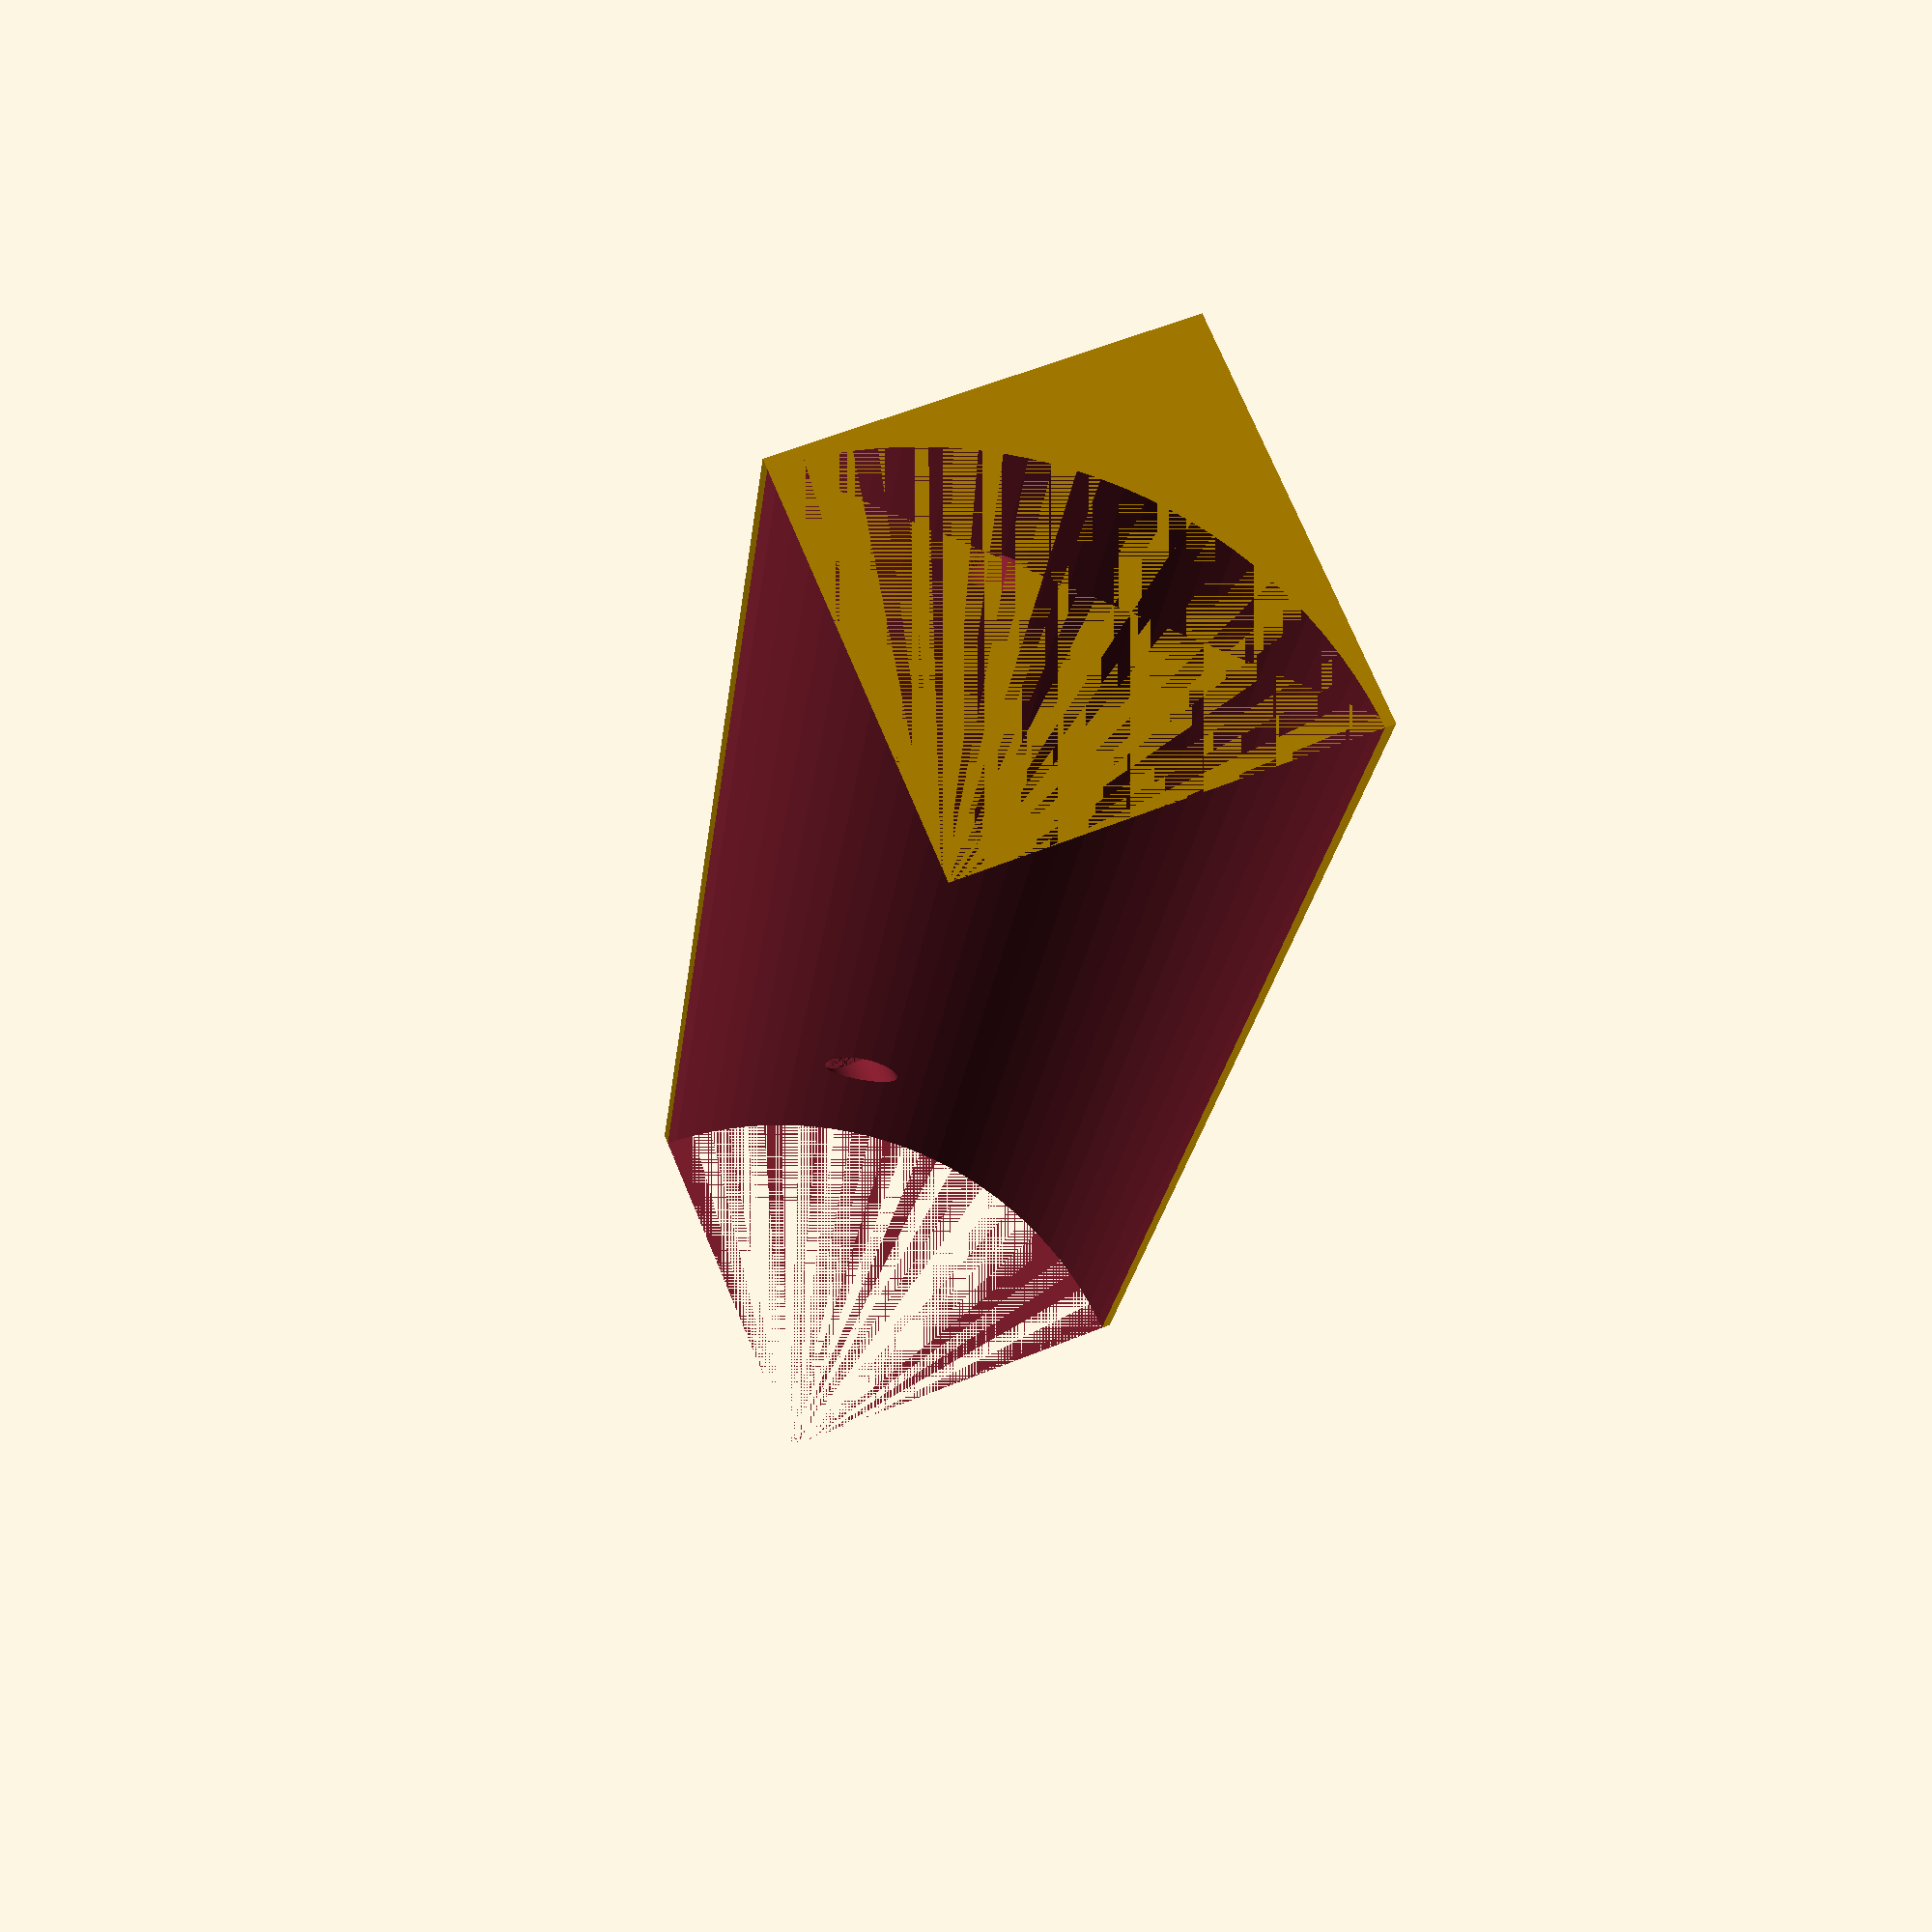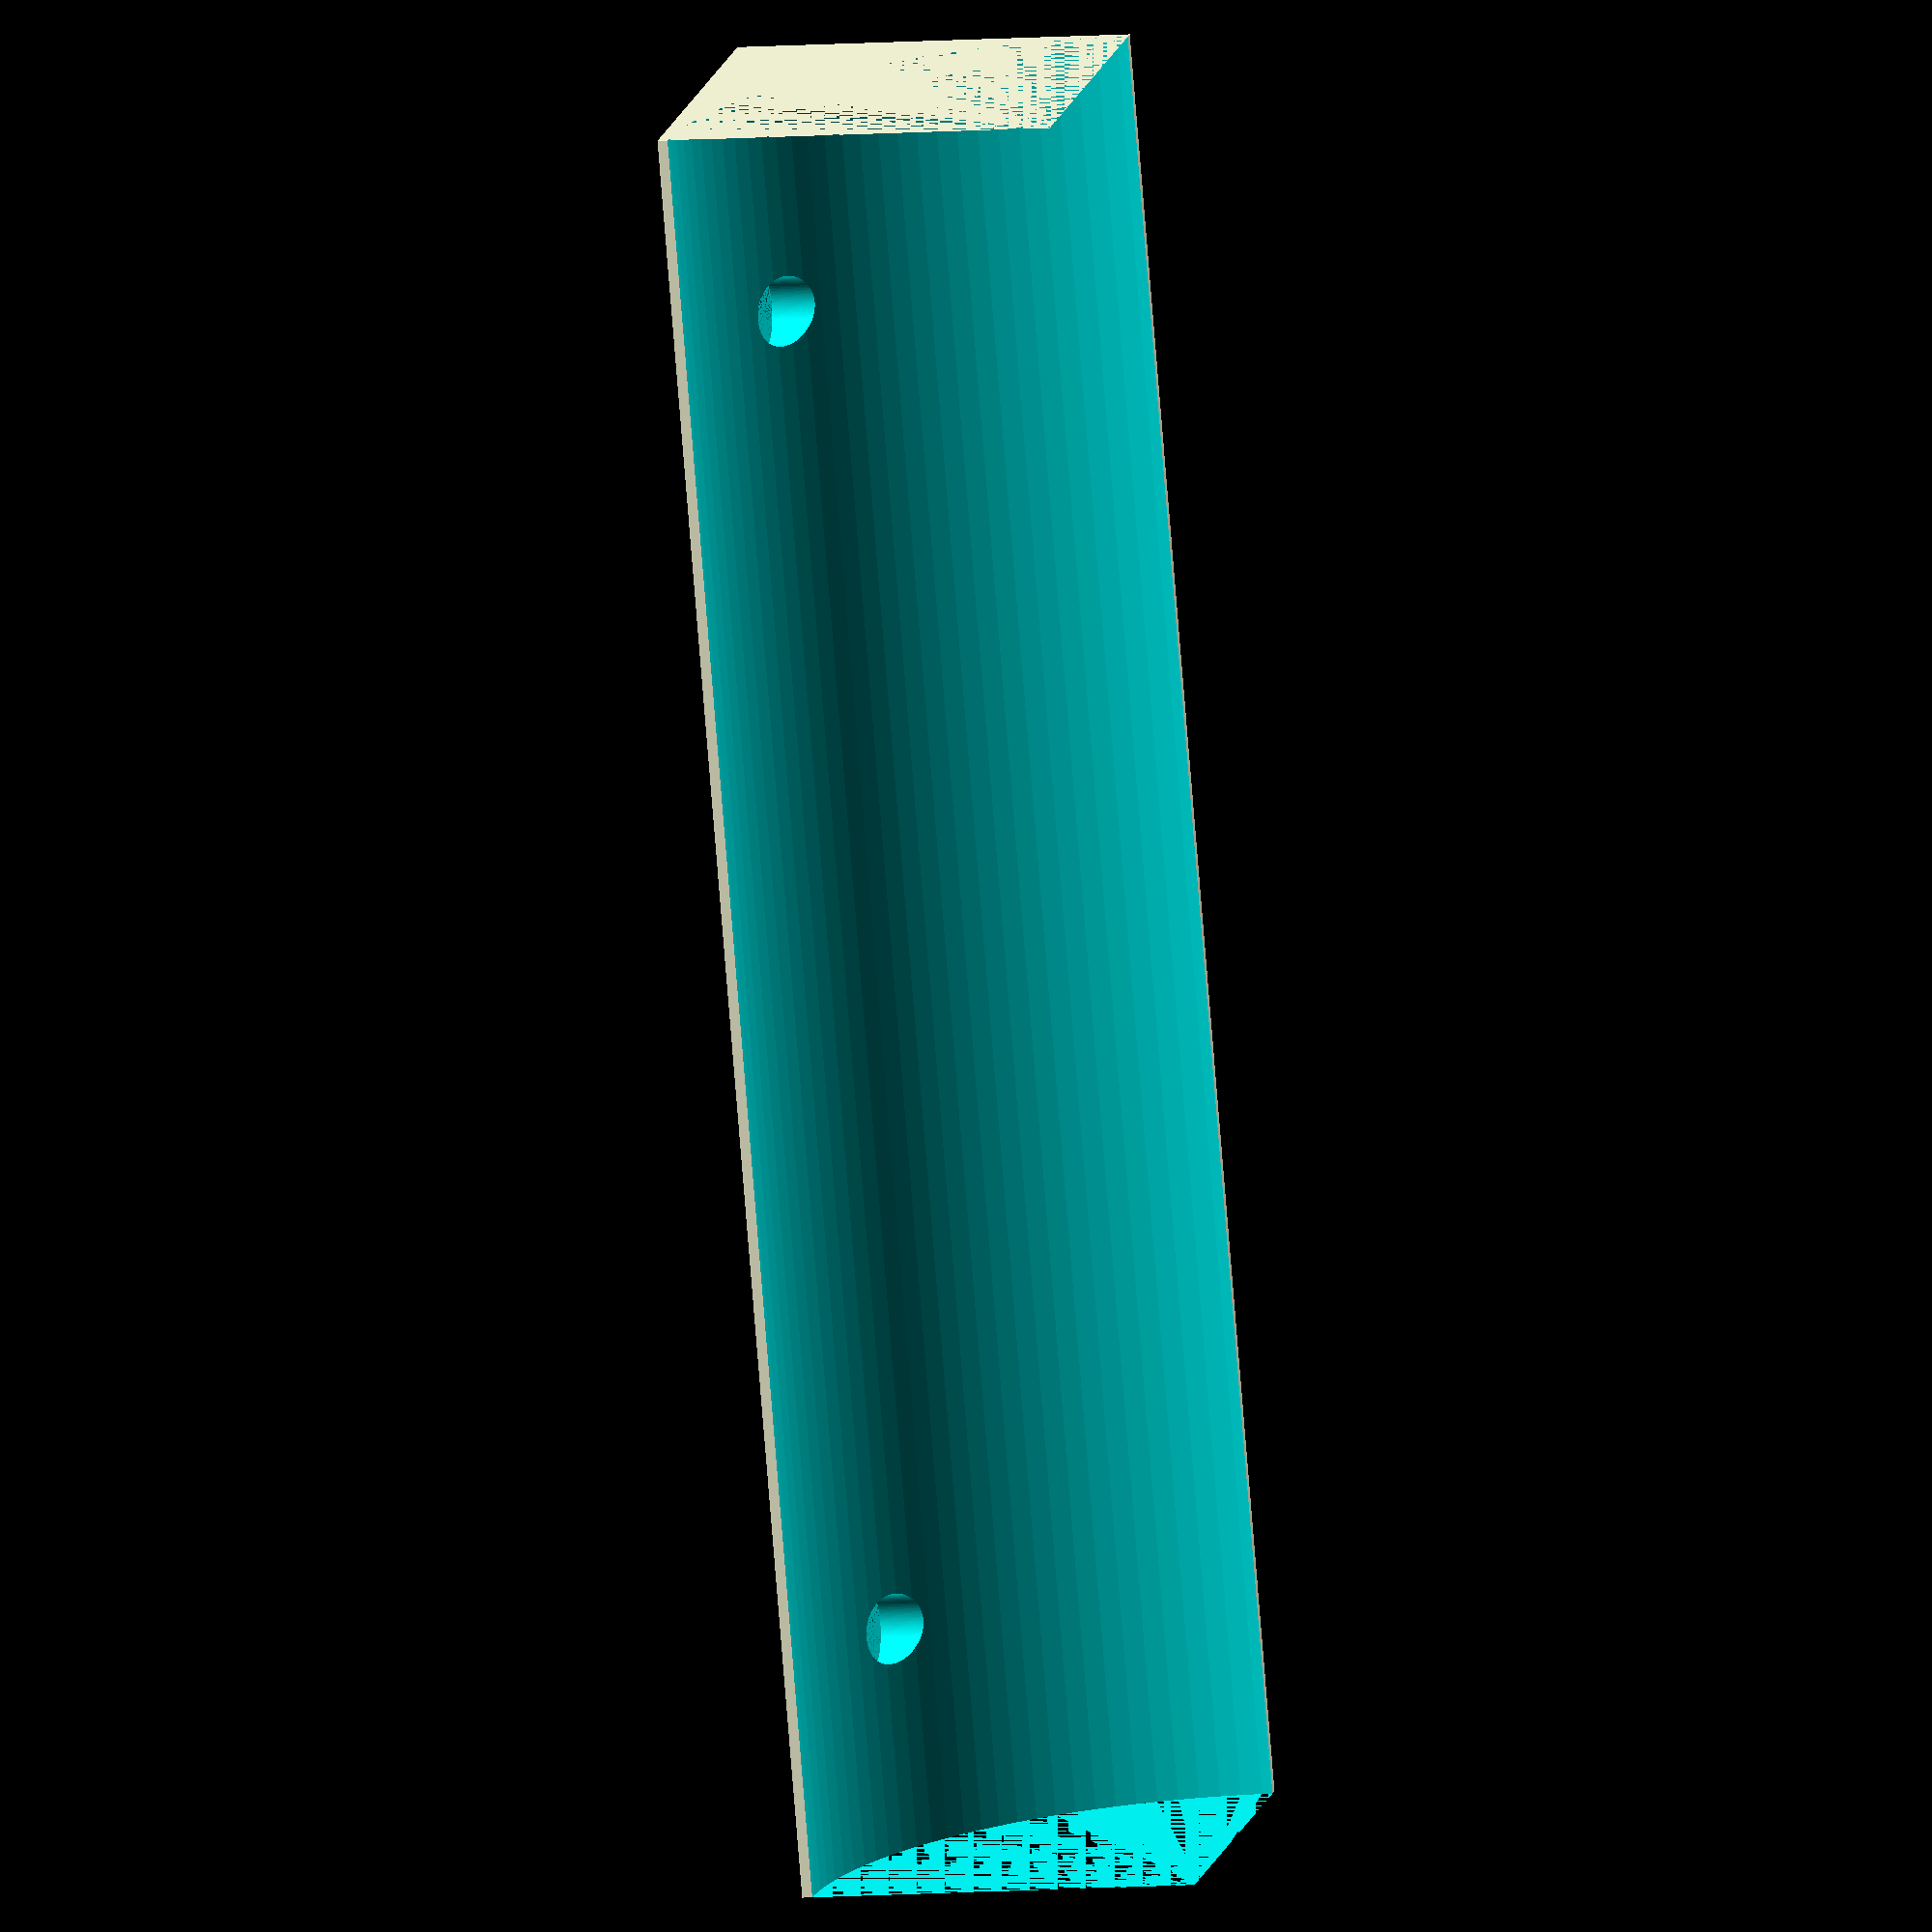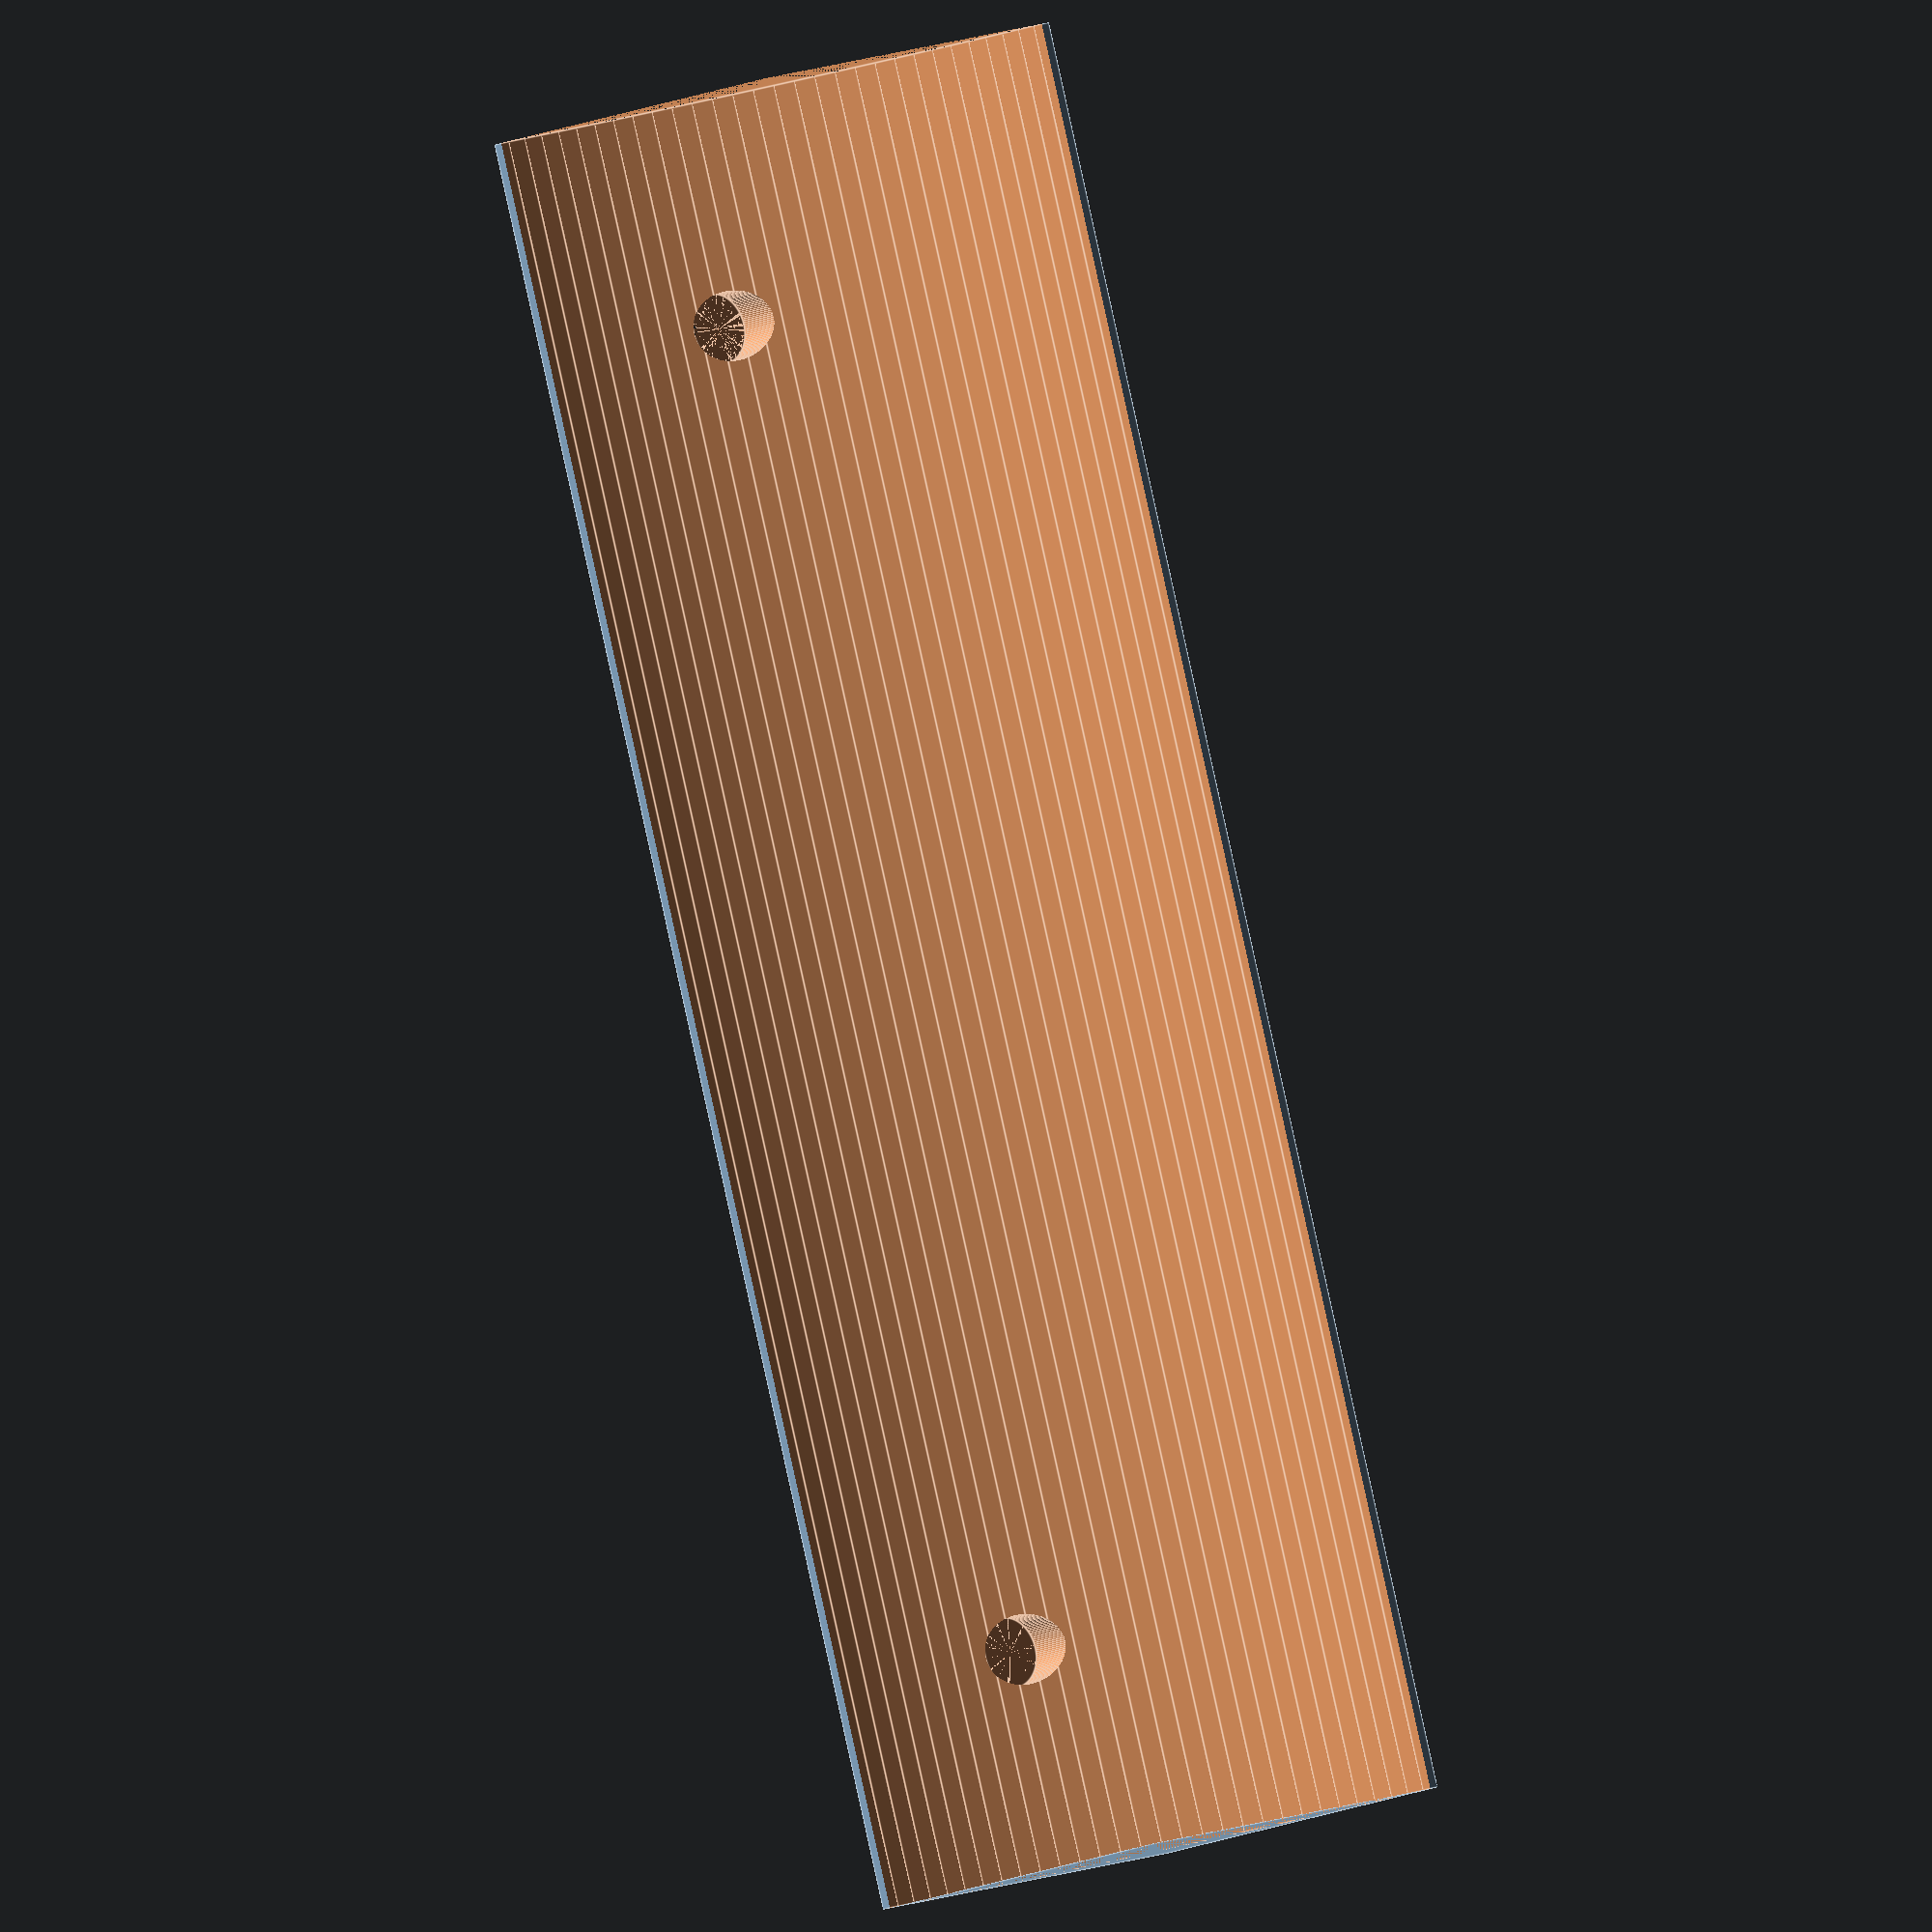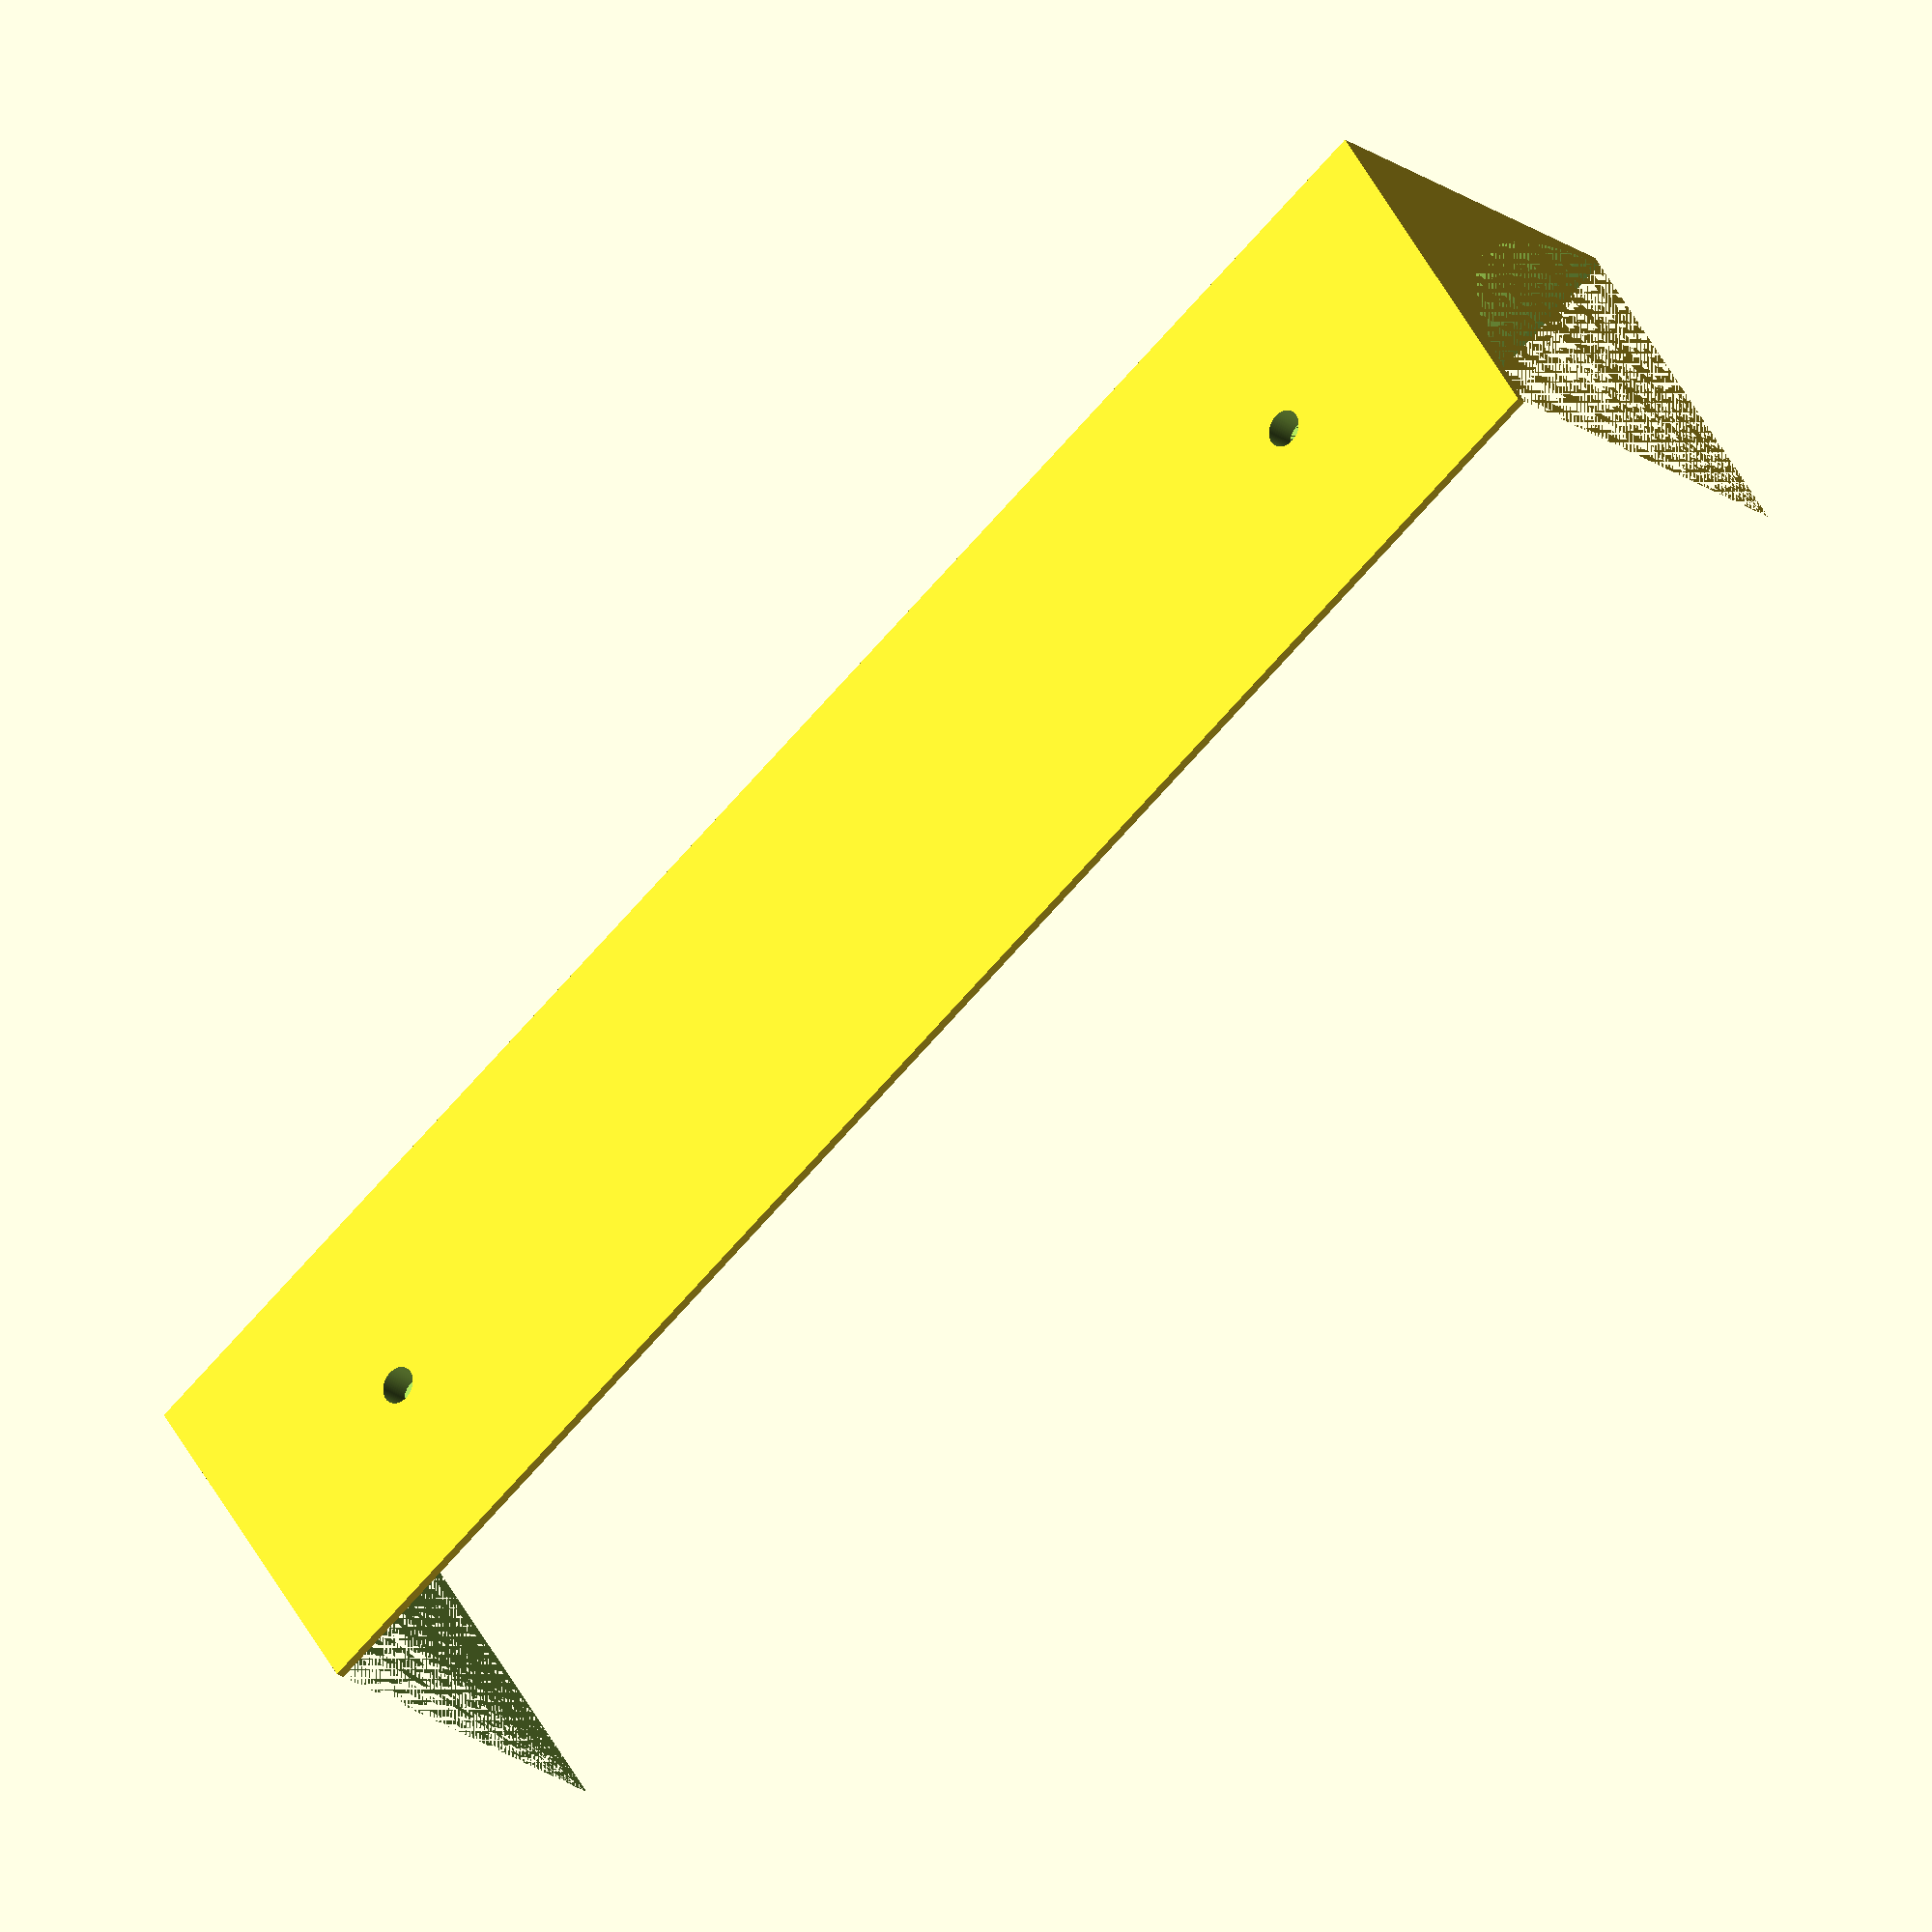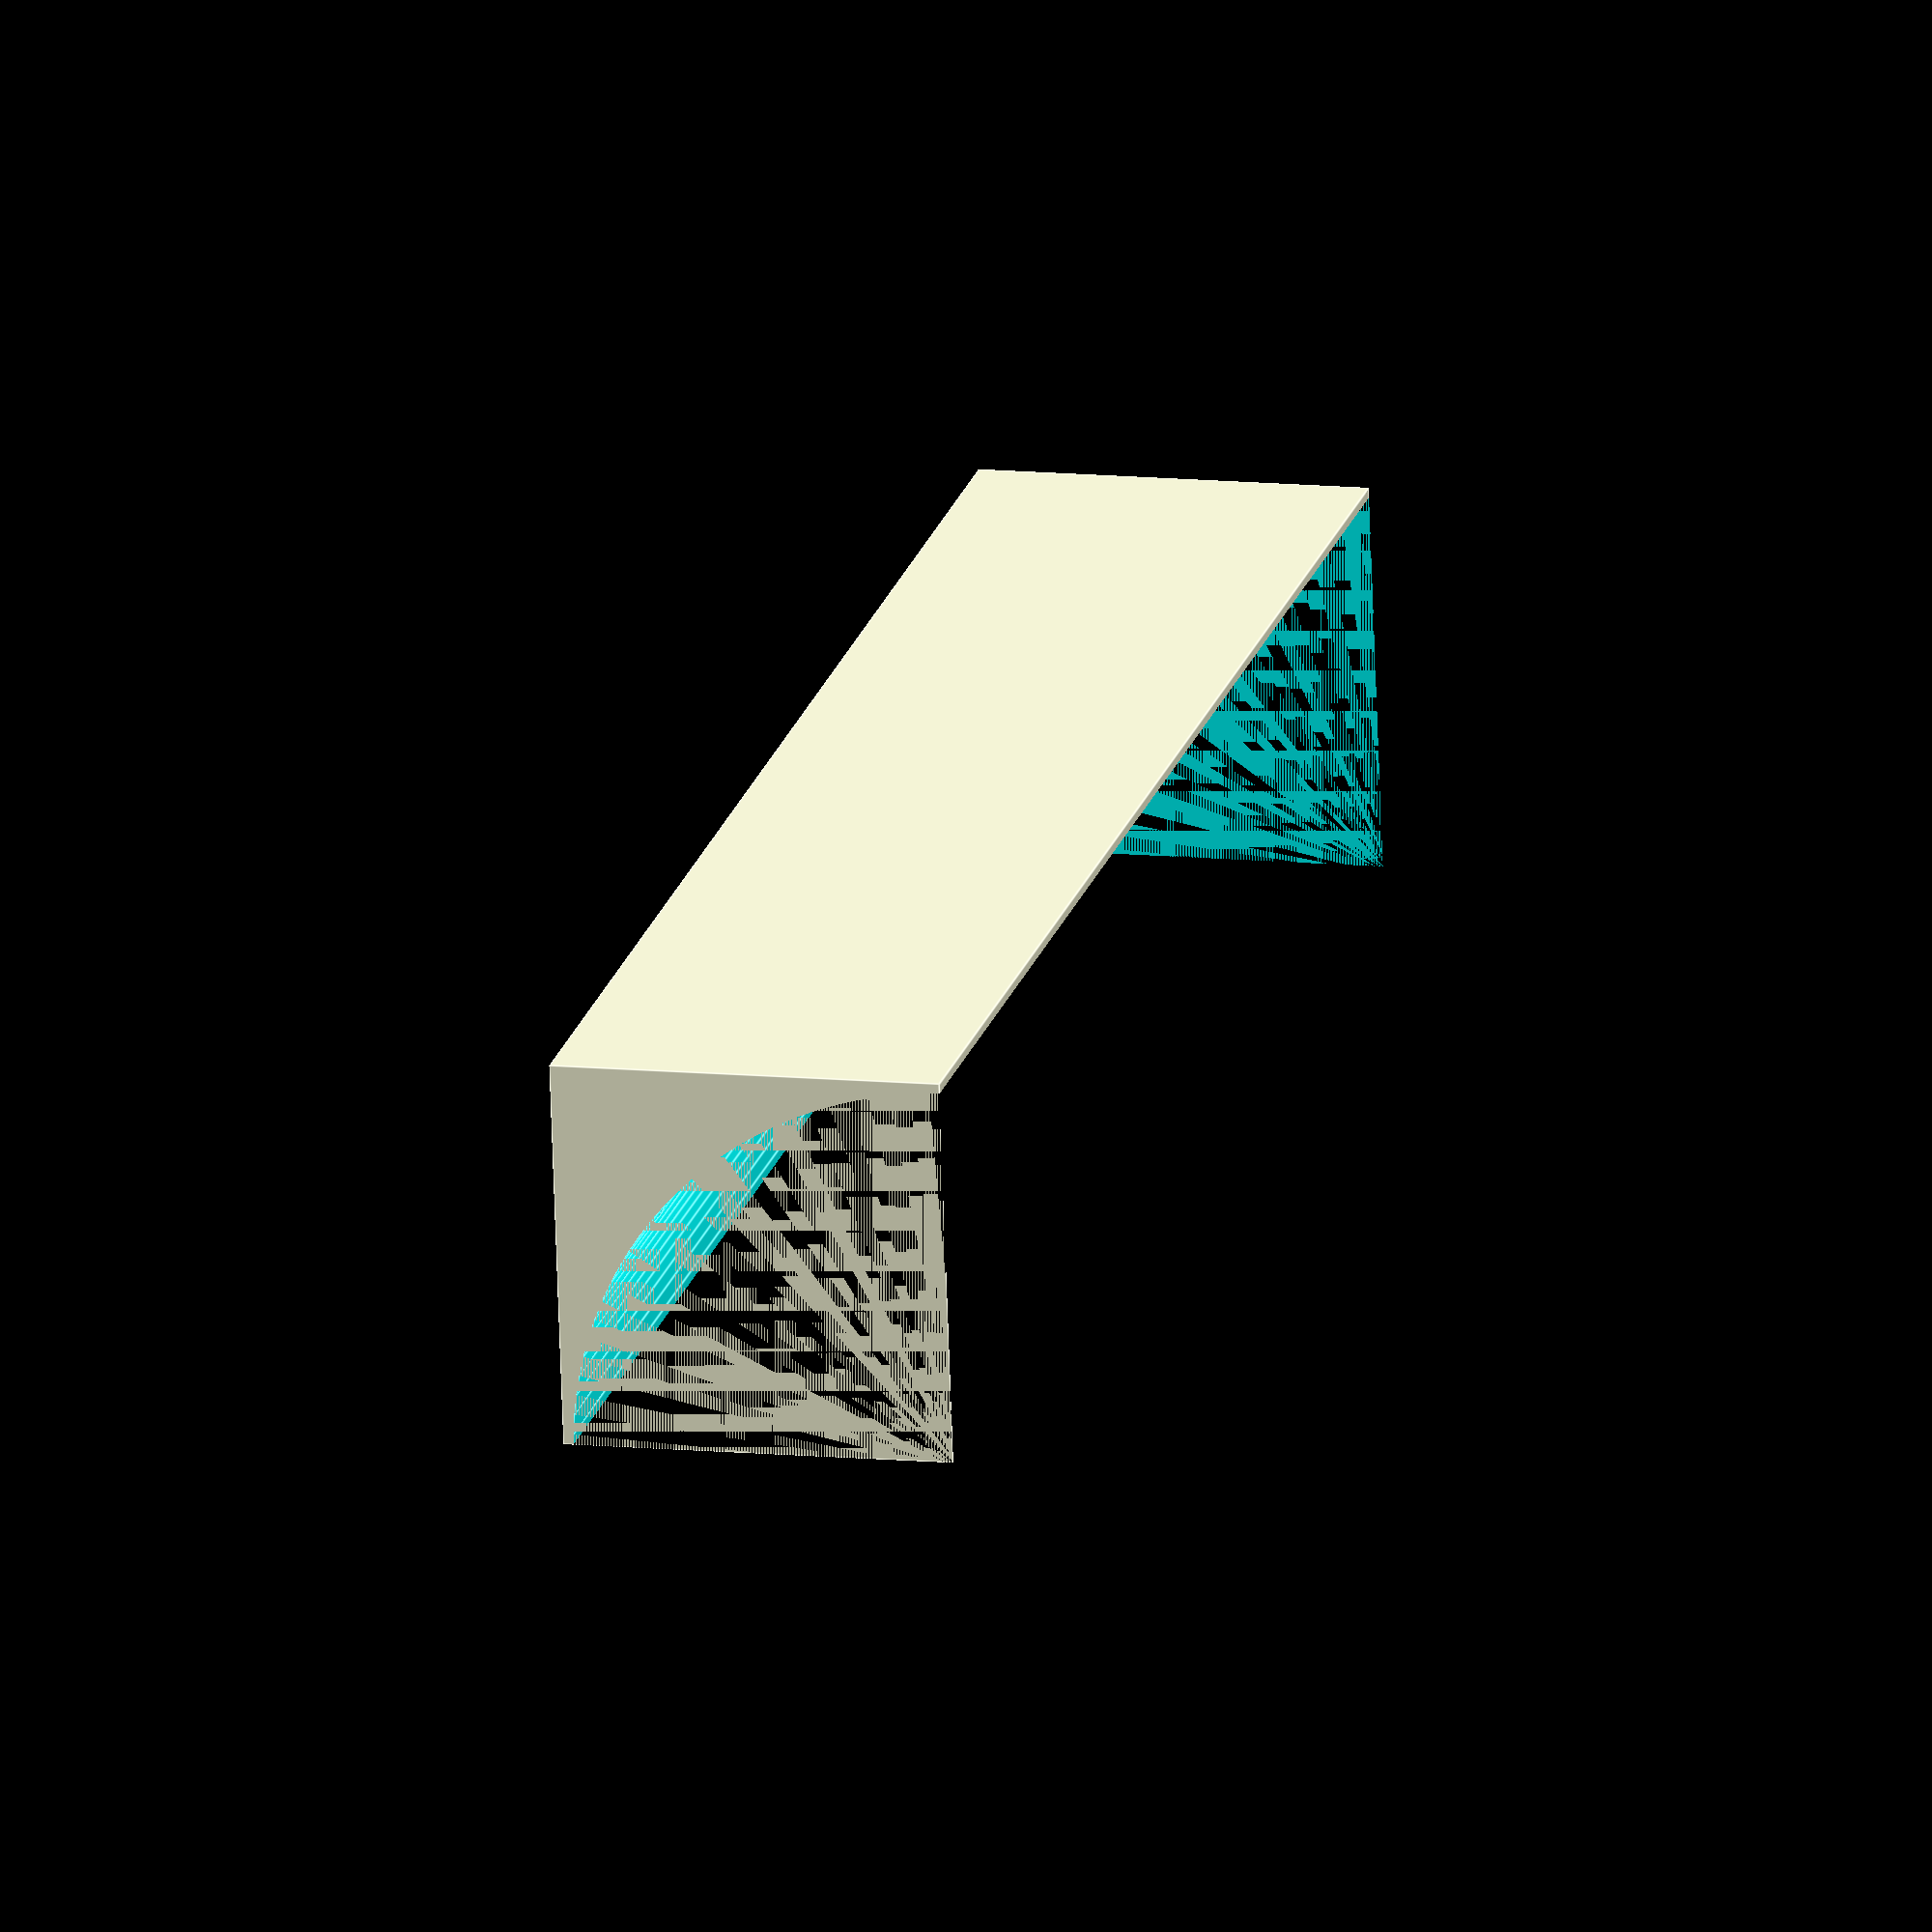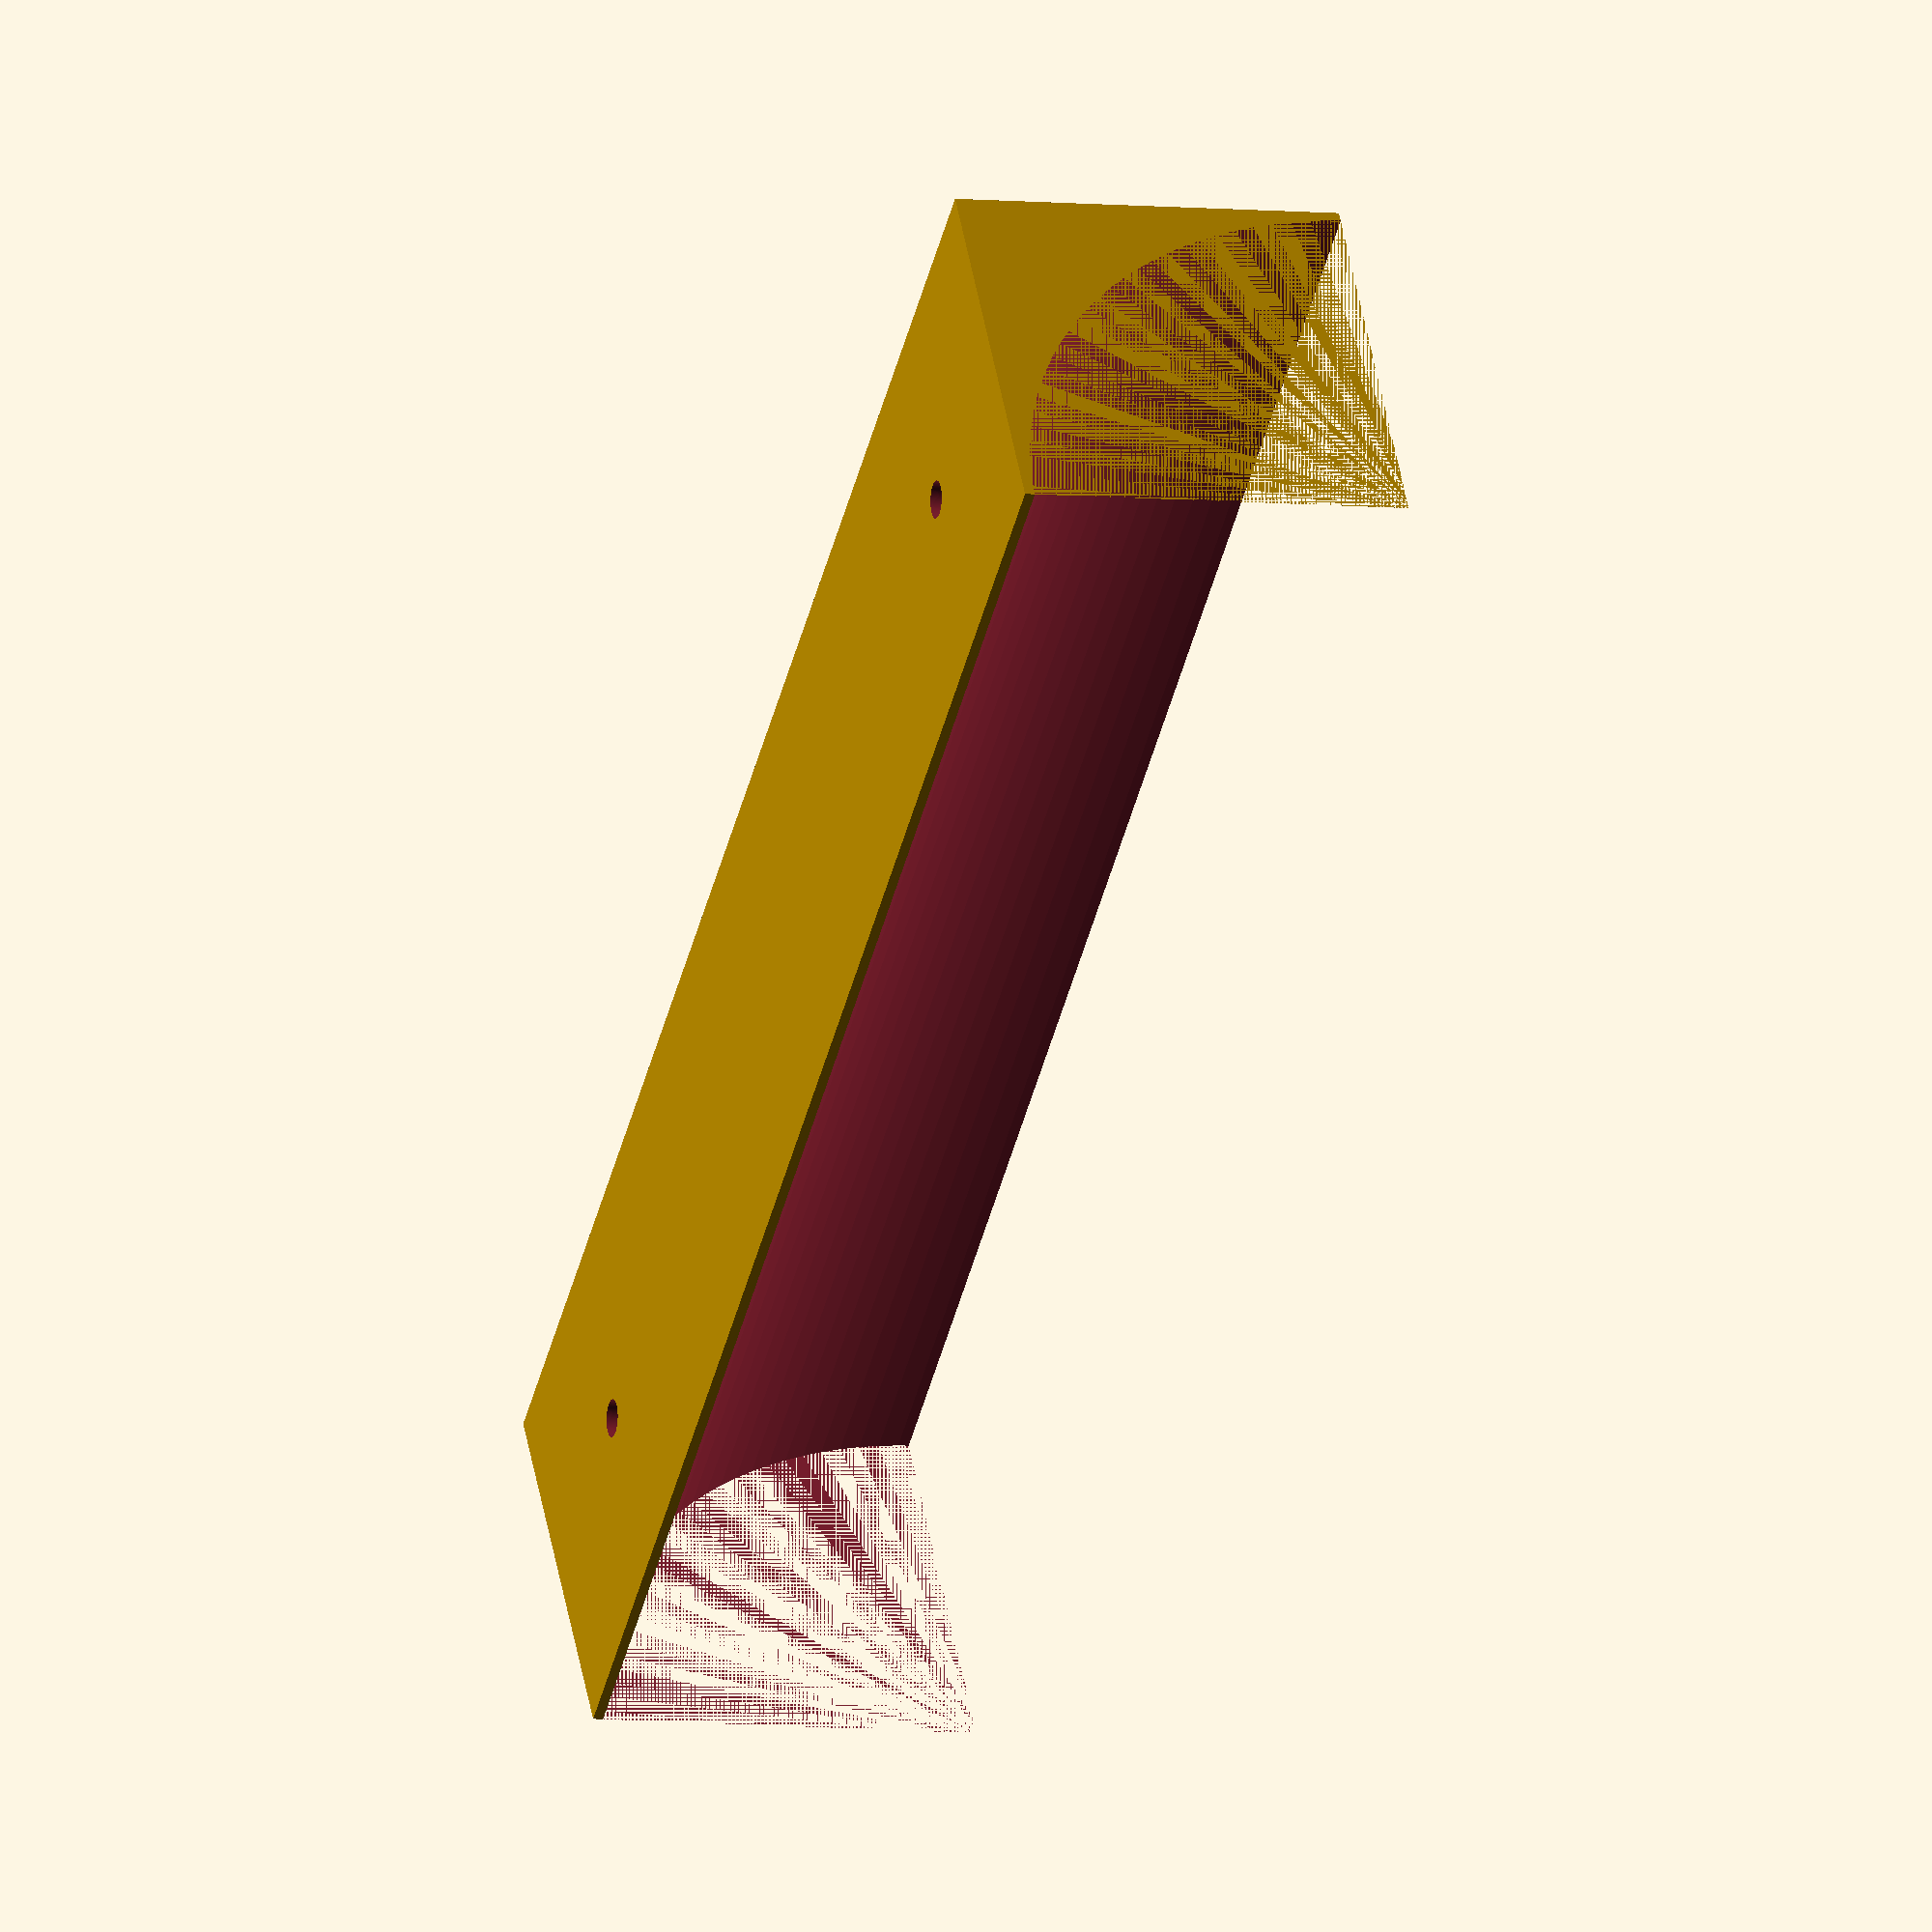
<openscad>
// Shelf side bracket with 2 screws
// Feel free to adapt to size
// by Martin Korinek
// Oct. 2020

//Number of fragments, used for different styles, not used for screw holes
$fn = 120; //[4:45°,6:Asymmetrical-flat,8:Asymmetrical,10:Asymmetrical 3-faced,12:Symmetrical 3-faced,24:Stepped,120:Round,360:Round High Res]
//Height on wall, width under board, currently only square profile implemented
bracket_size = 40; // [10:100]
//Bracket width, tested with 180 mm length, longer might need additional screws
bracket_width = 180; // [50:300]
//Thinnest part, measured from a circle e.g. $fn120
bracket_thickness = 1; // [100]
//Inner hole diameter
screw_diameter = 3.8;
//Screw head diameter for flush countersunk screw
head_diameter = 7;

difference()
{
    cube([bracket_size,bracket_width,bracket_size]);
    translate([bracket_size+bracket_thickness,0,bracket_size+bracket_thickness]) 
        rotate([-90,0,0]) 
            cylinder(h=bracket_width,r=bracket_size);
    //screw hole #1
    translate([bracket_size/2,bracket_width/8,2]) screw_hole(screw_diameter,head_diameter);
    //screw hole #2
    translate([bracket_size/2,bracket_width-bracket_width/8,2]) screw_hole(screw_diameter,head_diameter);
}

module screw_hole(screw_diameter = 3.8,head_diameter = 7)
{   
    $fn =120; 
    
    translate([0,0,head_diameter/2-0.5])
        cylinder(h=100, d1=head_diameter+0.02, d2=head_diameter+0.02);
    translate([0,0,-0.5])cylinder(h=head_diameter/2, d1=0, d2=head_diameter+0.02);
    translate([0,0,-18])cylinder(h=20, d=screw_diameter);
}
</openscad>
<views>
elev=107.7 azim=6.4 roll=202.6 proj=p view=wireframe
elev=8.6 azim=158.1 roll=282.4 proj=o view=wireframe
elev=192.9 azim=343.1 roll=222.3 proj=o view=edges
elev=22.1 azim=123.4 roll=218.5 proj=o view=wireframe
elev=348.9 azim=81.5 roll=283.9 proj=o view=edges
elev=6.9 azim=126.1 roll=252.8 proj=o view=solid
</views>
